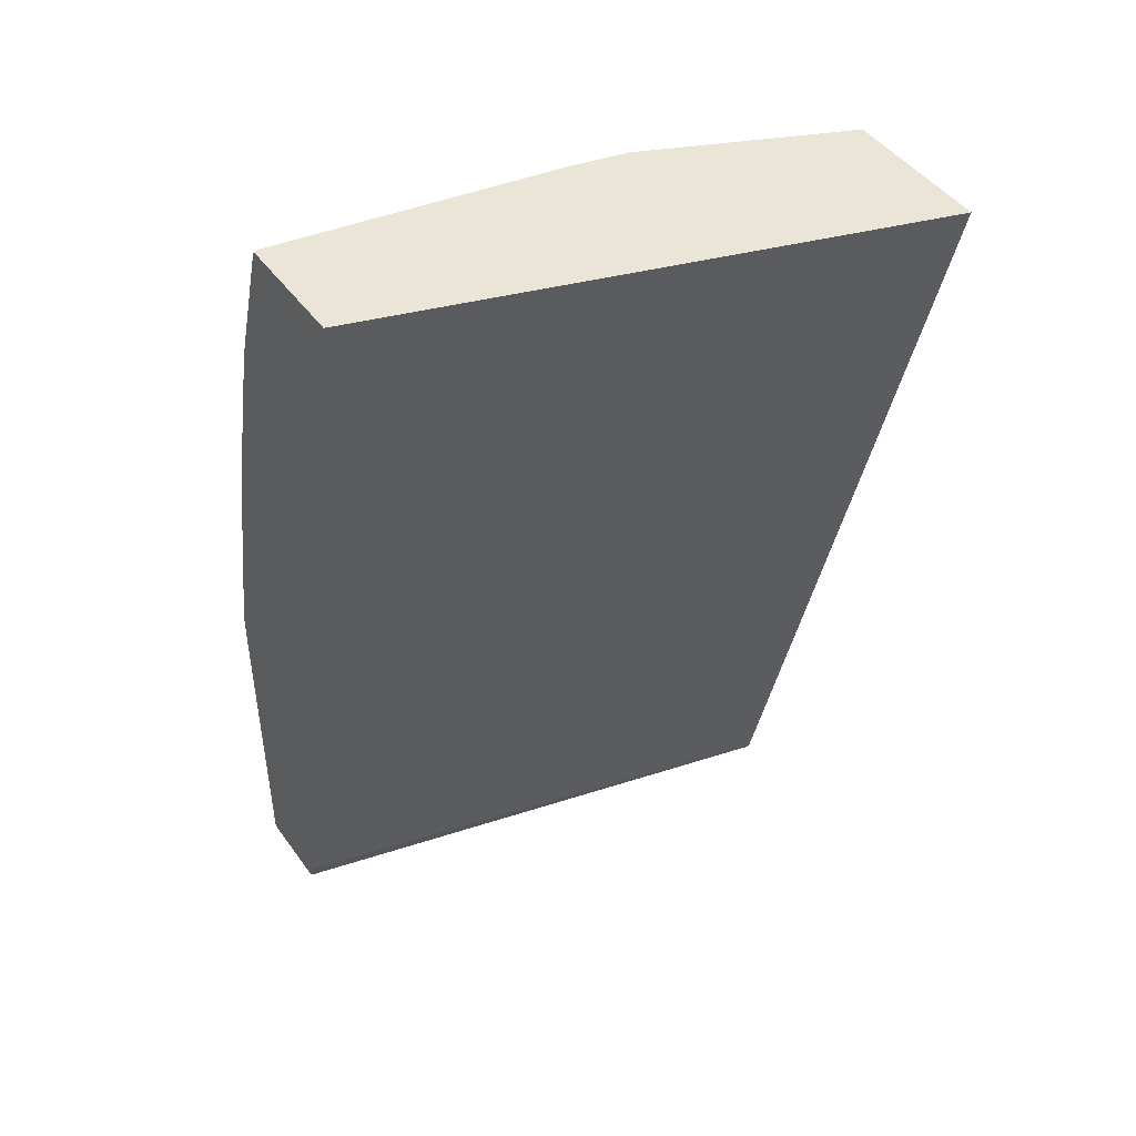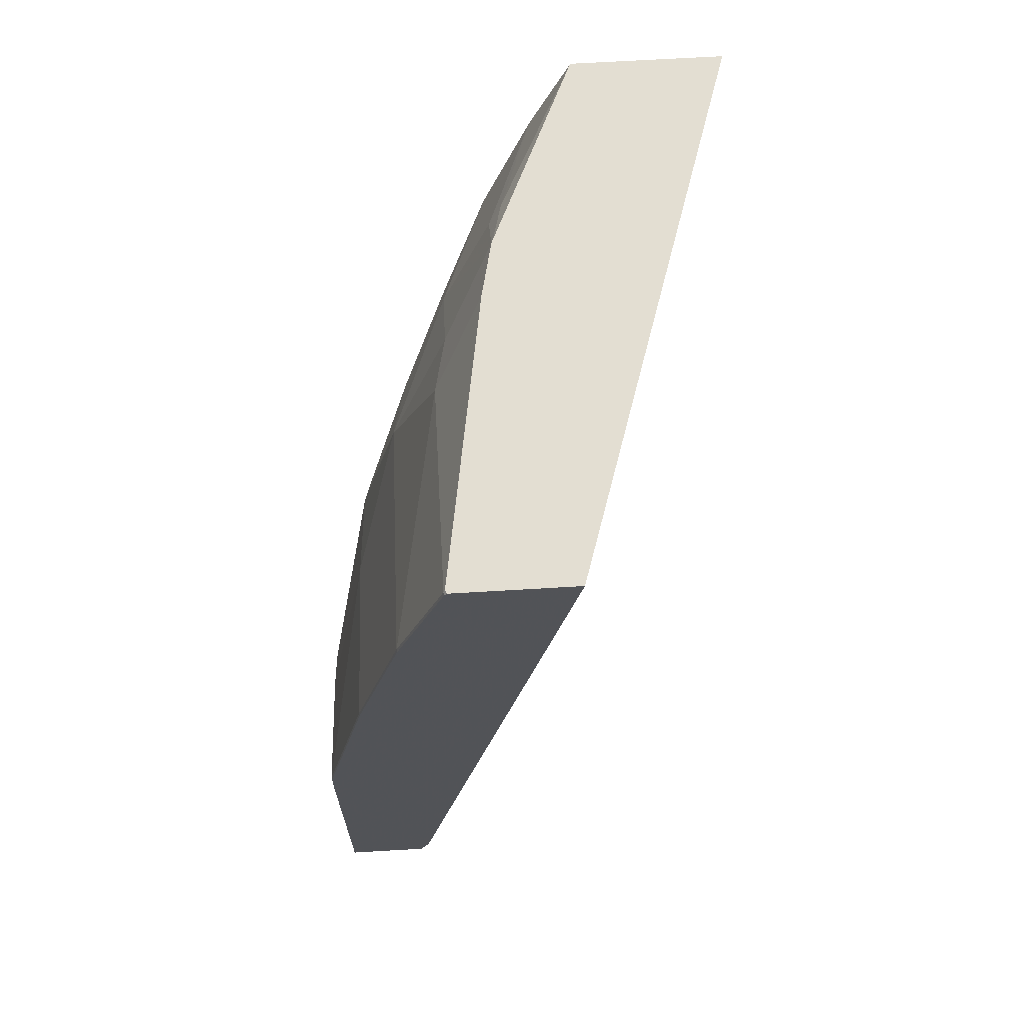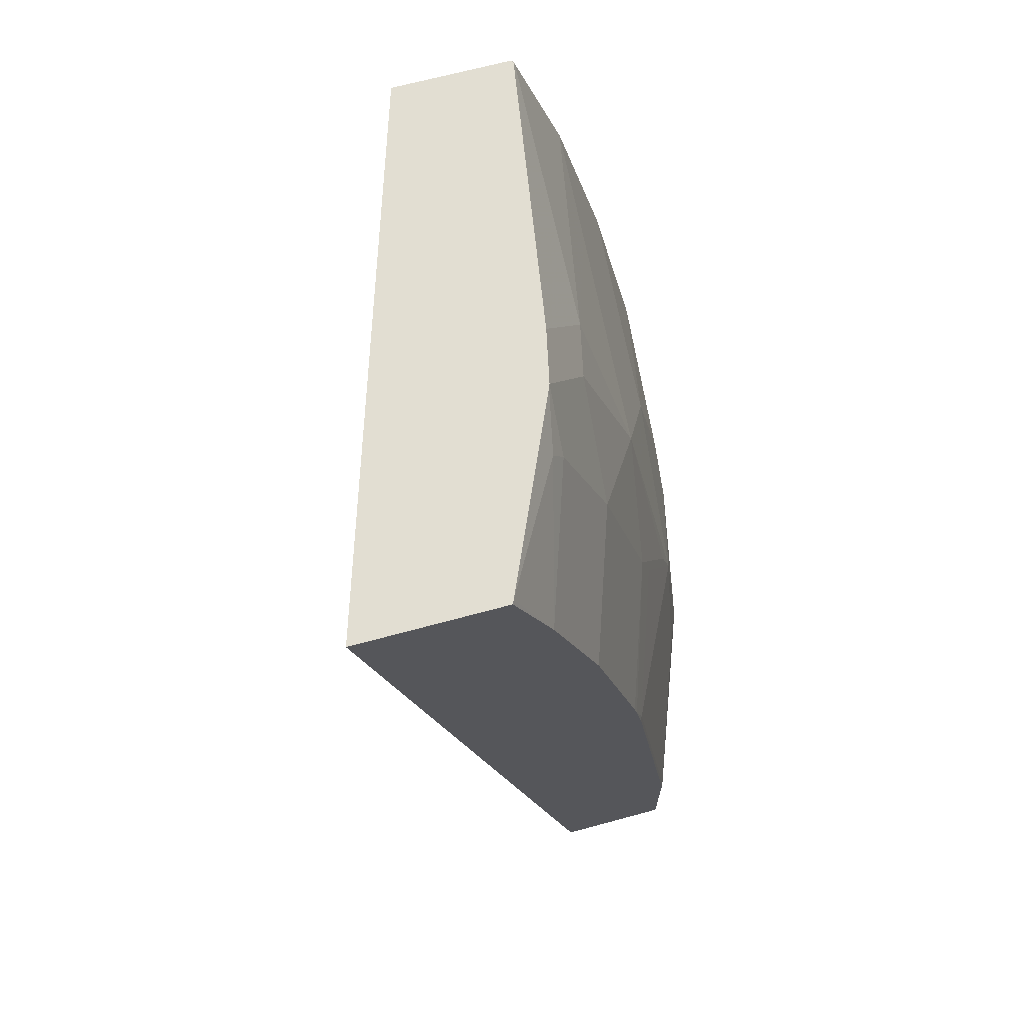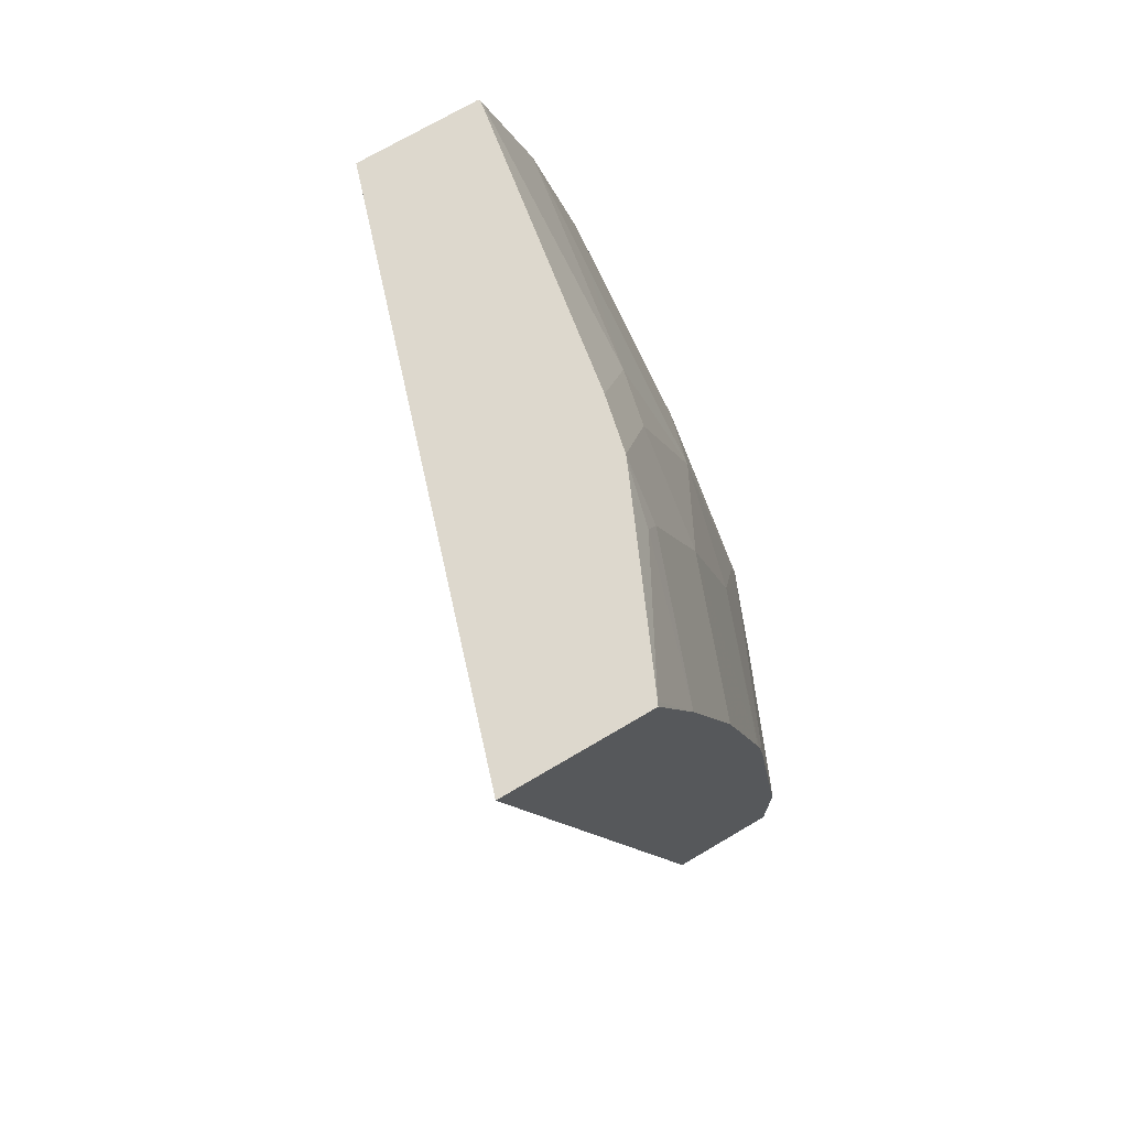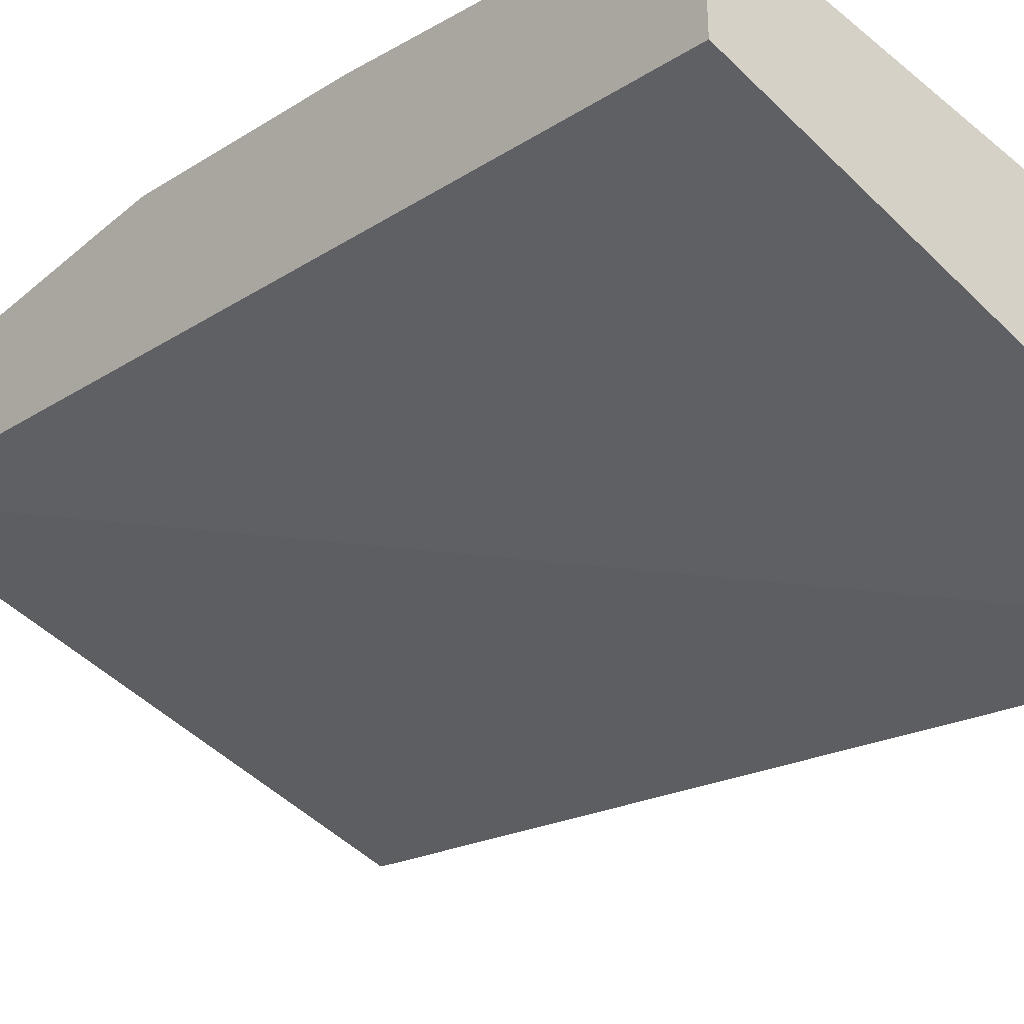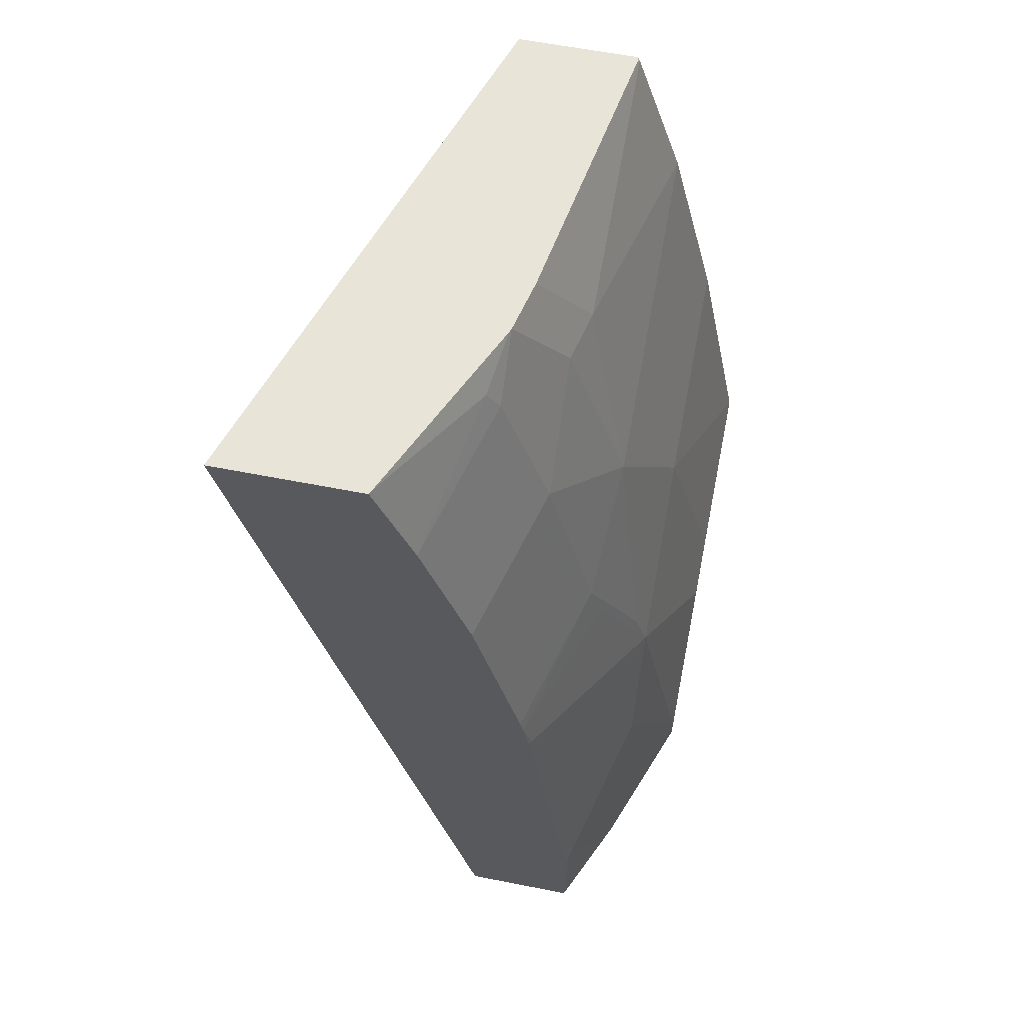
<metadata>
{"format":"obj","ext":"obj","renderer":"f3d","projection":"perspective","resolution":1024,"background":"white","views":[{"elev":45.8,"azim":146.3,"up":"+Y"},{"elev":67.4,"azim":86.6,"up":"+Y"},{"elev":67.8,"azim":-105.2,"up":"+Y"},{"elev":72.3,"azim":-120.5,"up":"+Y"},{"elev":-36.0,"azim":138.2,"up":"+Z"},{"elev":60.5,"azim":-78.6,"up":"+Y"}]}
</metadata>
<code>
v -0.2165 -0.1268 0.4215
v -0.2165 -0.1268 0.4676
v -0.2165 -0.1242 0.4206
v 0.001025 -0.1171 0.4685
v 0.001025 -0.1268 0.4727
v -0.2147 -0.1268 0.4685
v -0.2165 -0.07807 0.4676
v -0.2165 -0.1171 0.4188
v -0.2165 0.255 0.3297
v 0.001025 0.255 0.3996
v 0.001025 -0.1268 0.5076
v -0.1769 -0.1268 0.4856
v -0.2147 -0.07807 0.4685
v -0.2165 0.05857 0.4481
v -0.2165 0.255 0.3894
v 0.001025 0.255 0.4479
v -0.1171 -0.1268 0.5076
v 0.001025 3.86e-06 0.5076
v -0.1171 -0.1171 0.5076
v -0.1562 -0.03902 0.4881
v -0.2147 0.05857 0.449
v -0.2165 0.07281 0.4455
v -0.2149 0.255 0.3902
v -0.2165 0.2154 0.4051
v -0.0006152 0.255 0.4484
v -1.892e-05 0.2538 0.449
v 0.001025 0.2536 0.4488
v 0.001025 0.01933 0.5074
v -1.892e-05 0.01955 0.5076
v -0.07811 -0.03902 0.5076
v -0.1367 0.01955 0.4881
v -0.1562 0.07808 0.4685
v -0.1586 0.09759 0.4637
v -0.2165 0.07872 0.4441
v -0.1611 0.244 0.4197
v -0.1394 0.255 0.424
v -0.1586 0.2343 0.4246
v -0.2165 0.1568 0.4246
v -0.1586 0.1757 0.4441
v -0.1159 0.255 0.4295
v -0.09762 0.2147 0.449
v -1.892e-05 0.1952 0.4685
v 0.001025 0.195 0.4683
v 0.001025 0.1169 0.4879
v -0.07811 0.07808 0.4881
v -0.05858 -0.01951 0.5076
v -1.892e-05 0.1171 0.4881
v -0.1391 0.03906 0.4832
v -0.1171 0.1366 0.4685
v -0.1379 0.255 0.4246
v -0.1196 0.2147 0.4441
v -0.03905 0.1757 0.4685
f 29 45 46
f 28 44 29
f 26 43 27
f 26 42 43
f 26 41 42
f 26 40 41
f 25 40 26
f 24 39 37
f 24 38 39
f 24 37 35
f 21 32 22
f 23 24 35
f 22 33 34
f 22 32 33
f 21 31 32
f 20 31 21
f 19 31 20
f 19 30 31
f 18 28 29
f 29 47 45
f 16 26 27
f 23 35 36
f 30 46 45
f 39 49 51
f 31 48 33
f 16 25 26
f 45 52 49
f 42 44 43
f 42 47 44
f 42 45 47
f 42 52 45
f 41 52 42
f 41 49 52
f 41 51 49
f 40 51 41
f 30 45 31
f 40 50 51
f 37 39 50
f 36 37 50
f 35 37 36
f 34 39 38
f 33 48 49
f 33 39 34
f 33 49 39
f 31 49 48
f 31 45 49
f 31 33 32
f 39 51 50
f 15 24 23
f 29 44 47
f 13 21 14
f 4 10 16
f 4 9 10
f 4 8 9
f 3 8 4
f 2 13 7
f 2 6 13
f 1 6 2
f 1 12 6
f 1 17 12
f 1 11 17
f 4 16 27
f 1 5 11
f 1 3 4
f 1 8 3
f 1 9 8
f 1 15 9
f 1 24 15
f 1 38 24
f 1 34 38
f 1 22 34
f 1 7 14
f 1 2 7
f 1 4 5
f 4 27 43
f 1 14 22
f 14 21 22
f 4 43 44
f 13 20 21
f 12 19 13
f 12 17 19
f 11 19 17
f 11 30 19
f 11 46 30
f 11 29 46
f 11 18 29
f 9 16 10
f 9 25 16
f 13 19 20
f 9 50 40
f 9 40 25
f 4 28 18
f 4 18 11
f 4 11 5
f 4 44 28
f 7 13 14
f 9 15 23
f 9 23 36
f 9 36 50
f 6 12 13

</code>
